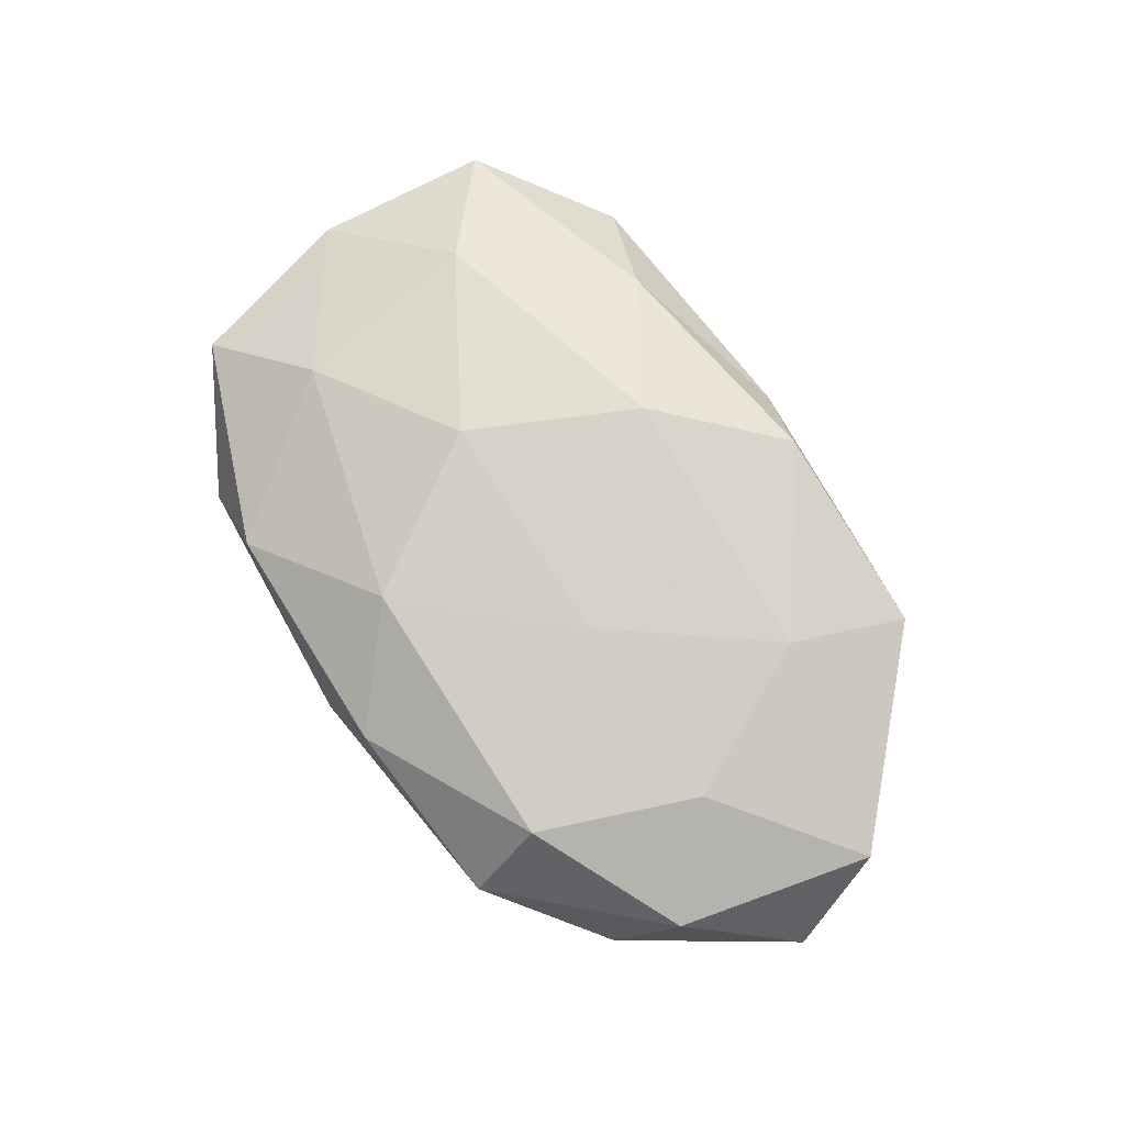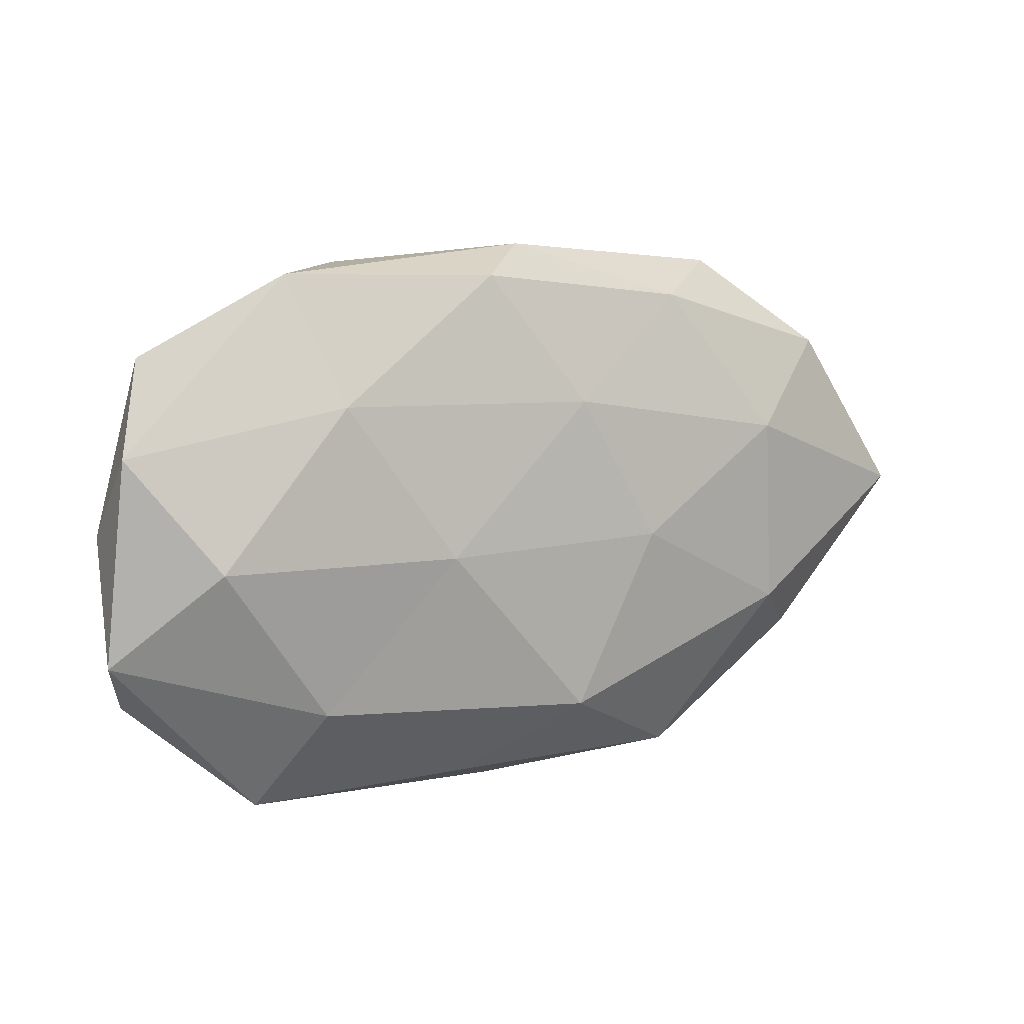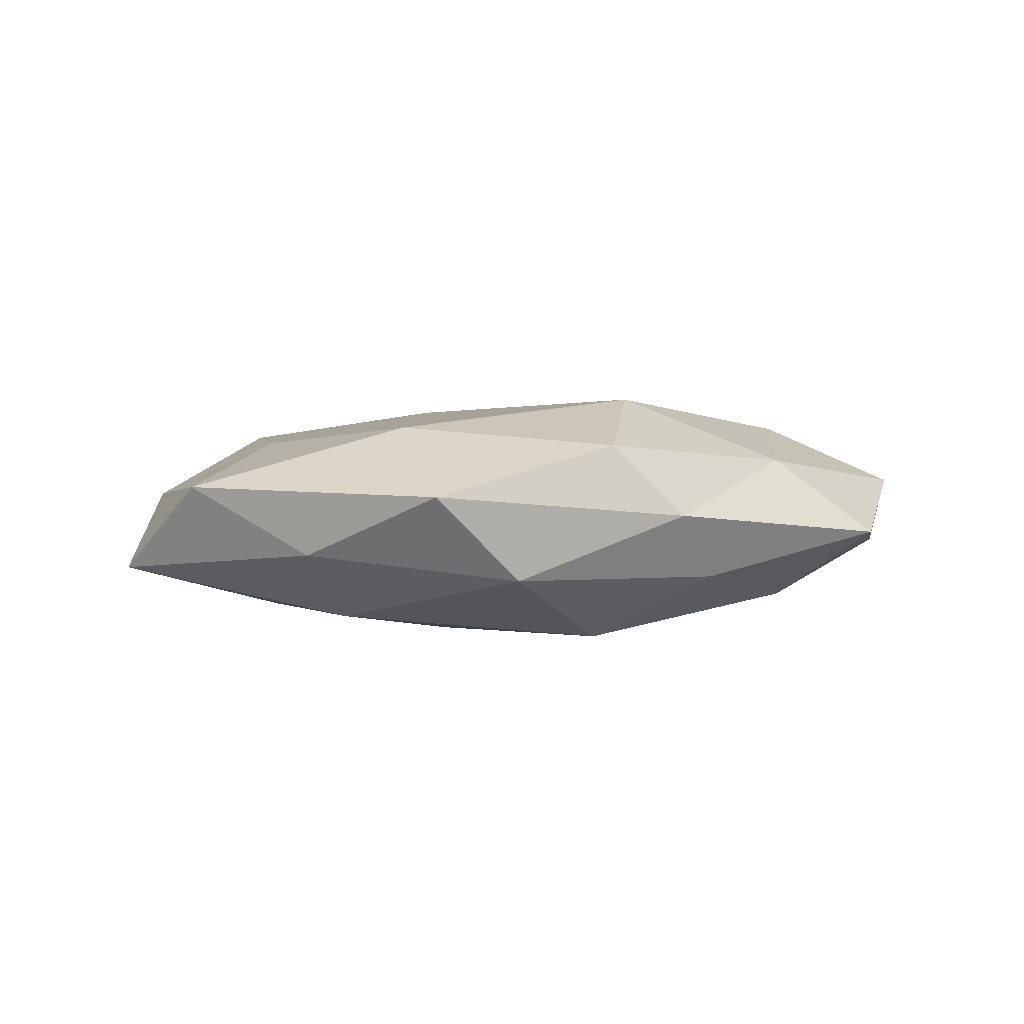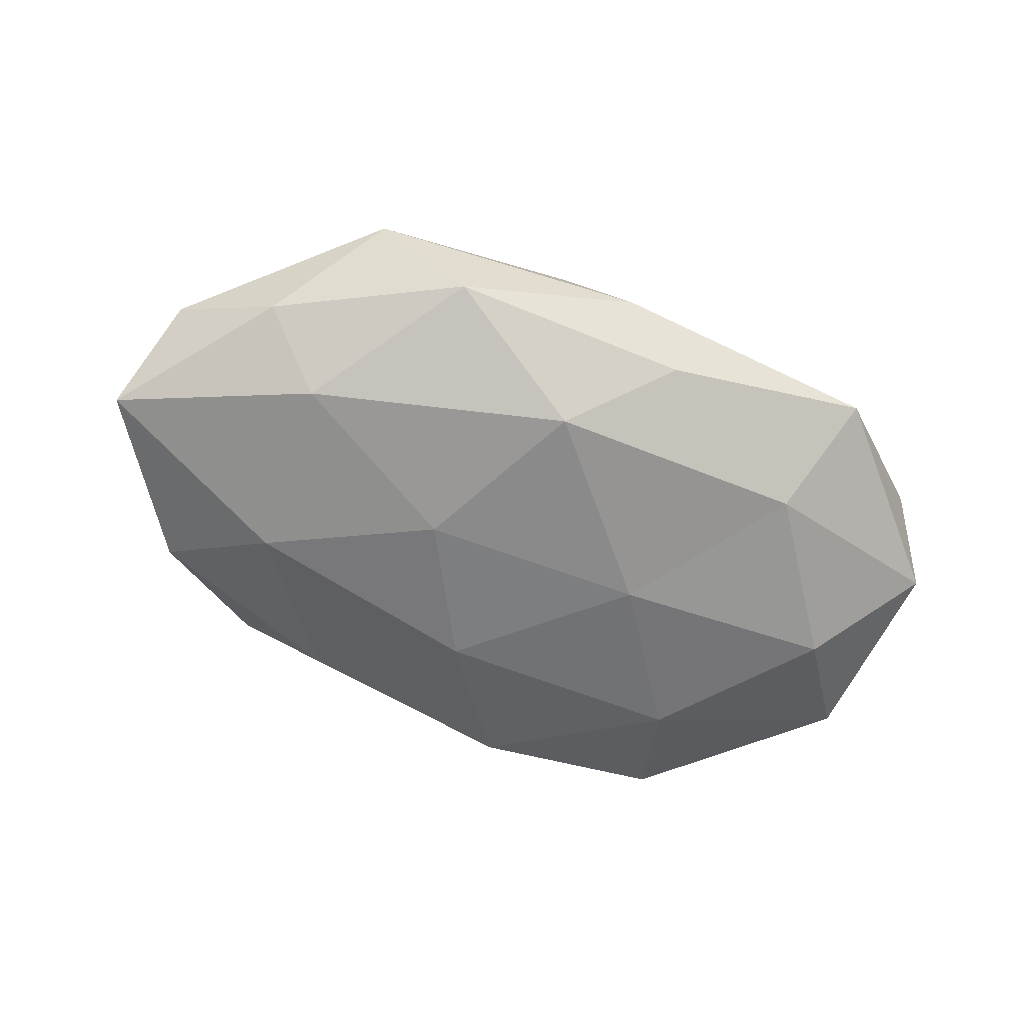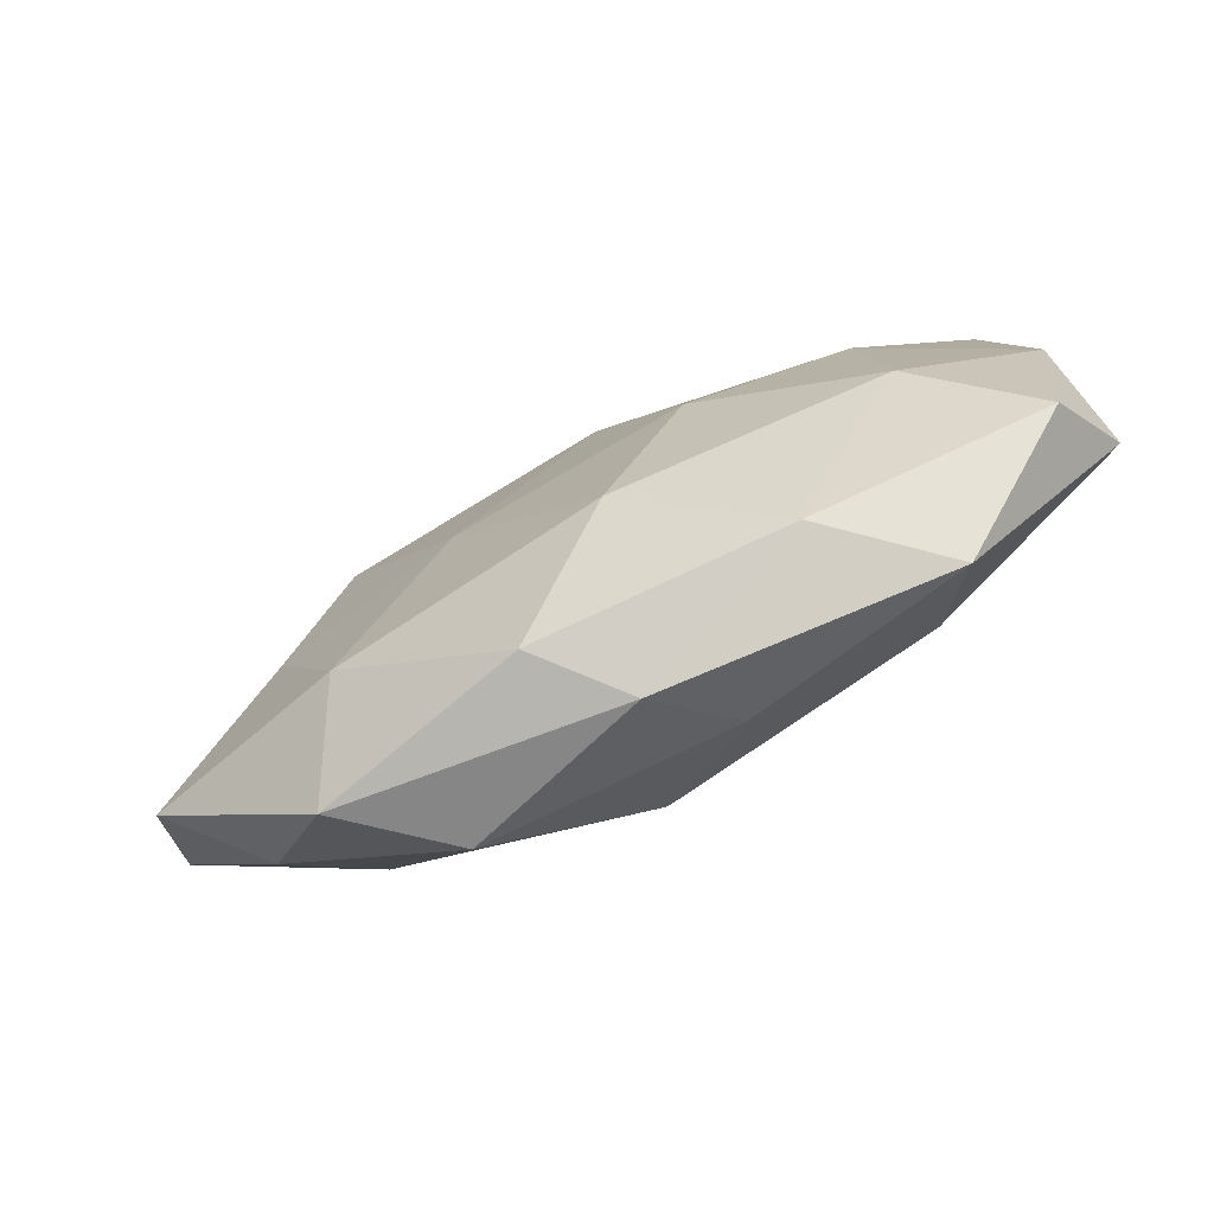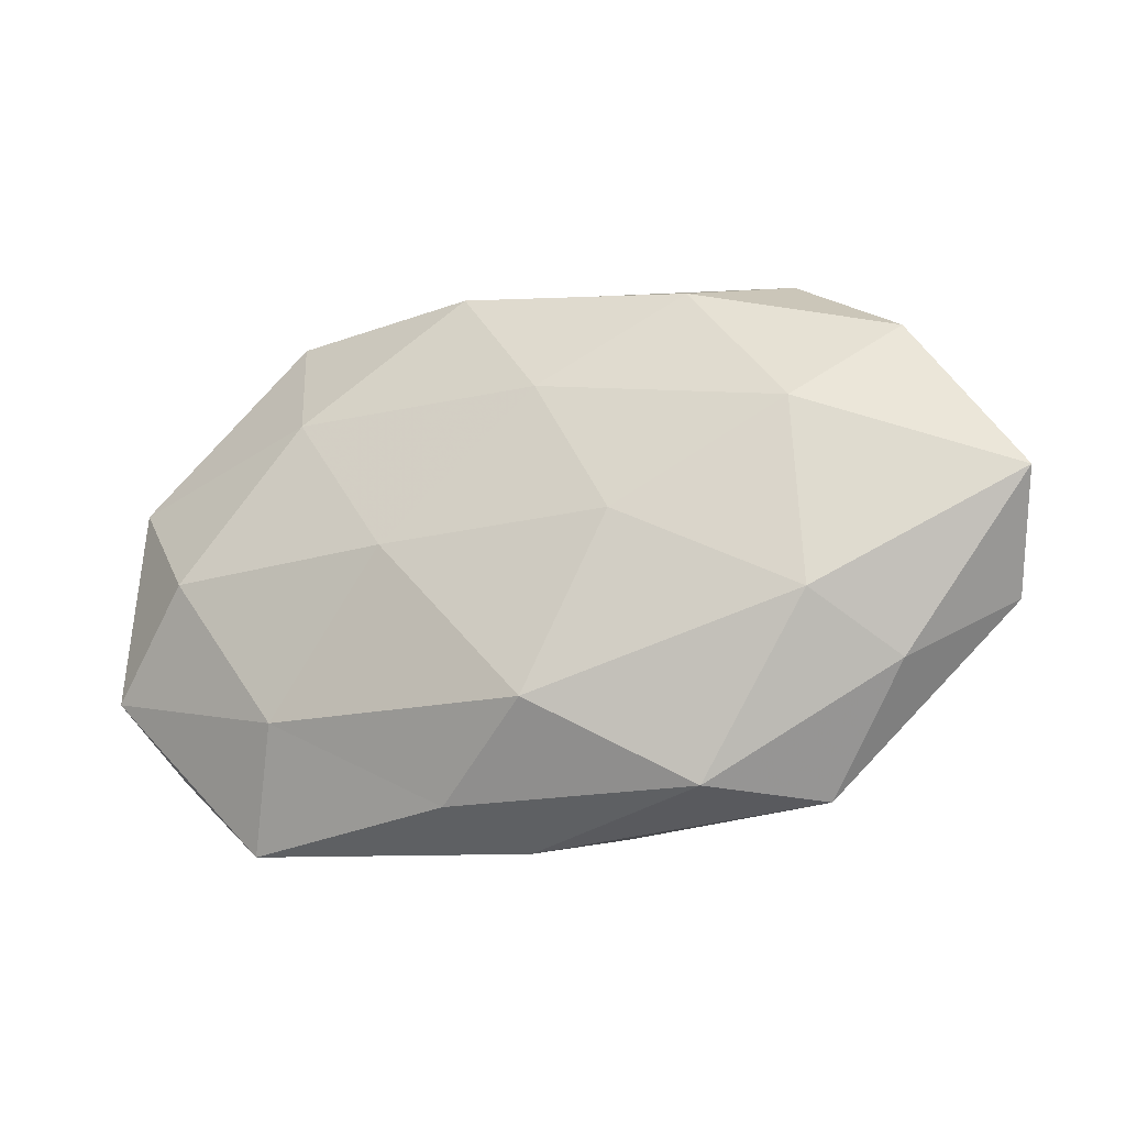
<metadata>
{"format":"obj","ext":"obj","renderer":"f3d","projection":"perspective","resolution":1024,"background":"white","views":[{"elev":74.9,"azim":-122.9,"up":"+Z"},{"elev":11.6,"azim":150.4,"up":"+Y"},{"elev":2.1,"azim":-31.9,"up":"+Z"},{"elev":-63.6,"azim":-20.9,"up":"+Z"},{"elev":-71.7,"azim":27.3,"up":"+Y"},{"elev":-22.8,"azim":-158.4,"up":"+Y"}]}
</metadata>
<code>
v 0.03586 -0.008719 0.01212
v -0.01454 0.003767 0.01423
v -0.03513 -0.01206 -0.01159
v 0.03001 0.03239 -0.004093
v -0.03092 0.02267 0.01079
v 0.01938 0.03271 0.005829
v -0.03408 0.01065 -0.01167
v -0.02128 -0.03097 -0.006602
v 0.04137 -0.0005882 -0.01176
v 0.005773 0.03164 -0.009649
v -0.04333 -0.01838 -0.003431
v -0.009732 0.03317 0.006616
v 0.0143 0.003954 0.0159
v 0.05057 0.01251 -0.005064
v 0.02183 -0.02715 0.007765
v 0.03285 0.01443 0.01068
v -0.05475 -0.01039 0.004766
v -0.03285 -0.03124 0.003719
v 0.02868 -0.0192 -0.011
v 0.001104 -0.03423 0.0009543
v 0.04869 -0.01939 0.004677
v 0.03447 -0.03202 -0.001964
v -0.04572 0.02039 -0.004826
v -0.02148 0.0279 -0.007767
v -0.004963 0.01621 -0.0137
v 0.02584 0.01751 -0.01185
v -0.02873 -0.01574 0.01199
v 0.05298 -0.01176 -0.004323
v -0.002228 0.03462 -0.001444
v -0.03826 0.003153 0.01
v 0.002411 0.02258 0.01341
v -0.0142 -0.000954 -0.01502
v 0.04573 0.02283 0.003125
v 0.0509 0.001963 0.004218
v 0.01349 -0.00103 -0.015
v -0.04916 0.01329 0.003369
v -0.05866 0.0007331 -0.005361
v -0.003881 -0.02143 -0.01503
v 0.00461 -0.01647 0.01587
v -0.03197 0.03123 0.001212
v 0.008451 -0.03025 -0.007157
v -0.007491 -0.03114 0.009776
f 3 8 11
f 1 16 13
f 18 11 8
f 17 11 18
f 18 8 20
f 1 15 21
f 22 15 20
f 22 21 15
f 24 7 23
f 25 7 24
f 10 25 24
f 26 10 4
f 26 4 14
f 9 26 14
f 26 25 10
f 17 18 27
f 9 14 28
f 9 28 19
f 28 22 19
f 28 21 22
f 4 29 6
f 4 10 29
f 6 29 12
f 24 29 10
f 30 2 5
f 30 27 2
f 30 17 27
f 2 31 5
f 5 31 12
f 12 31 6
f 2 13 31
f 31 16 6
f 31 13 16
f 3 7 32
f 25 32 7
f 33 4 6
f 14 4 33
f 6 16 33
f 34 16 1
f 21 34 1
f 14 34 28
f 28 34 21
f 14 33 34
f 34 33 16
f 9 19 35
f 9 35 26
f 35 25 26
f 35 32 25
f 30 5 36
f 30 36 17
f 37 7 3
f 11 37 3
f 17 37 11
f 37 23 7
f 36 37 17
f 36 23 37
f 38 8 3
f 32 38 3
f 19 38 35
f 35 38 32
f 13 39 1
f 2 39 13
f 39 15 1
f 27 39 2
f 5 12 40
f 23 40 24
f 40 12 29
f 40 29 24
f 5 40 36
f 36 40 23
f 20 8 41
f 19 22 41
f 41 22 20
f 38 41 8
f 19 41 38
f 20 15 42
f 42 18 20
f 27 18 42
f 39 42 15
f 27 42 39

</code>
